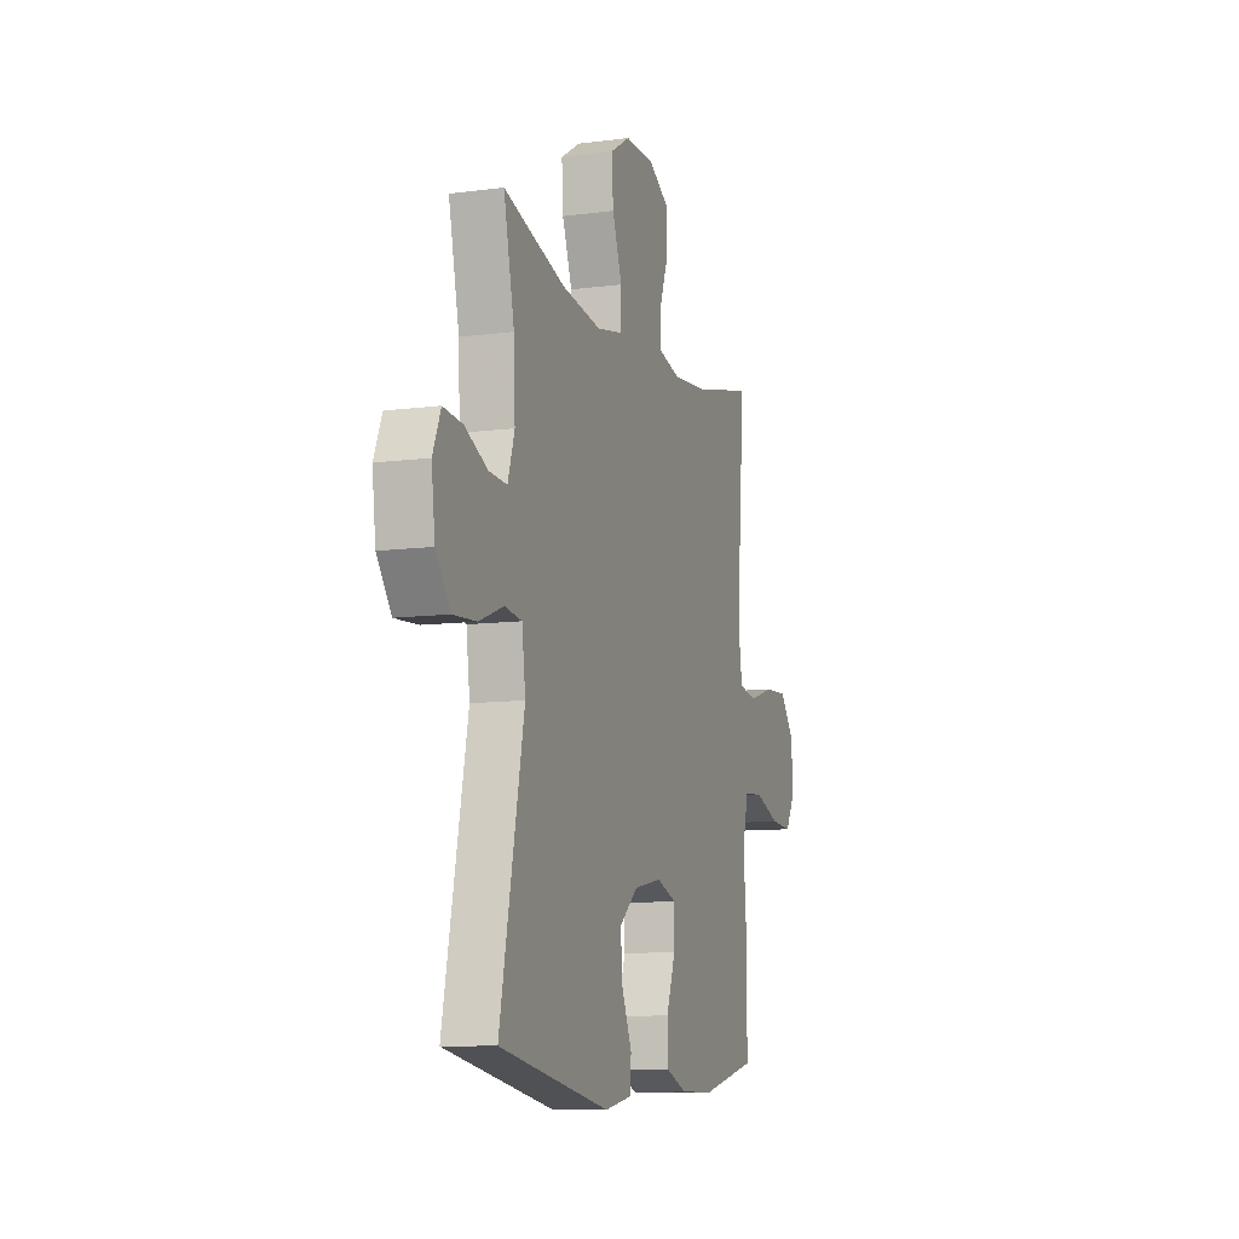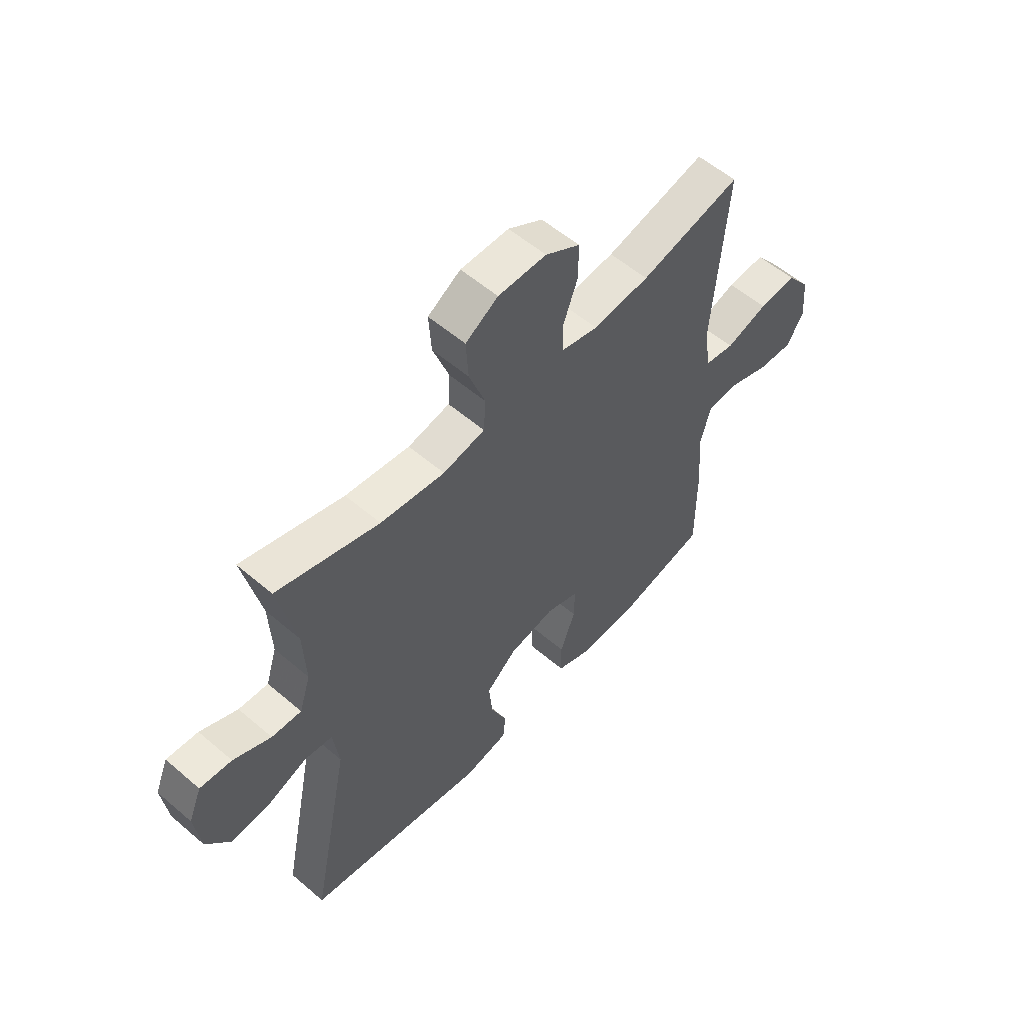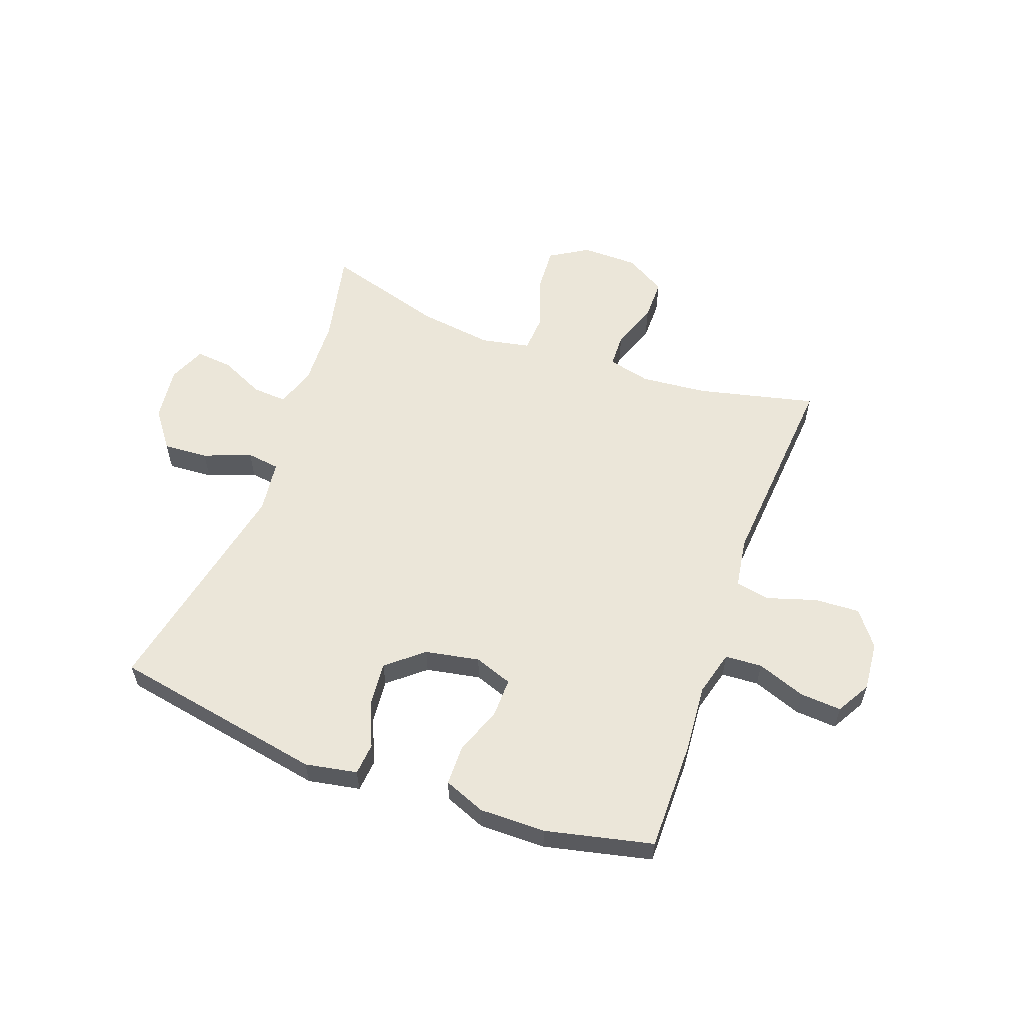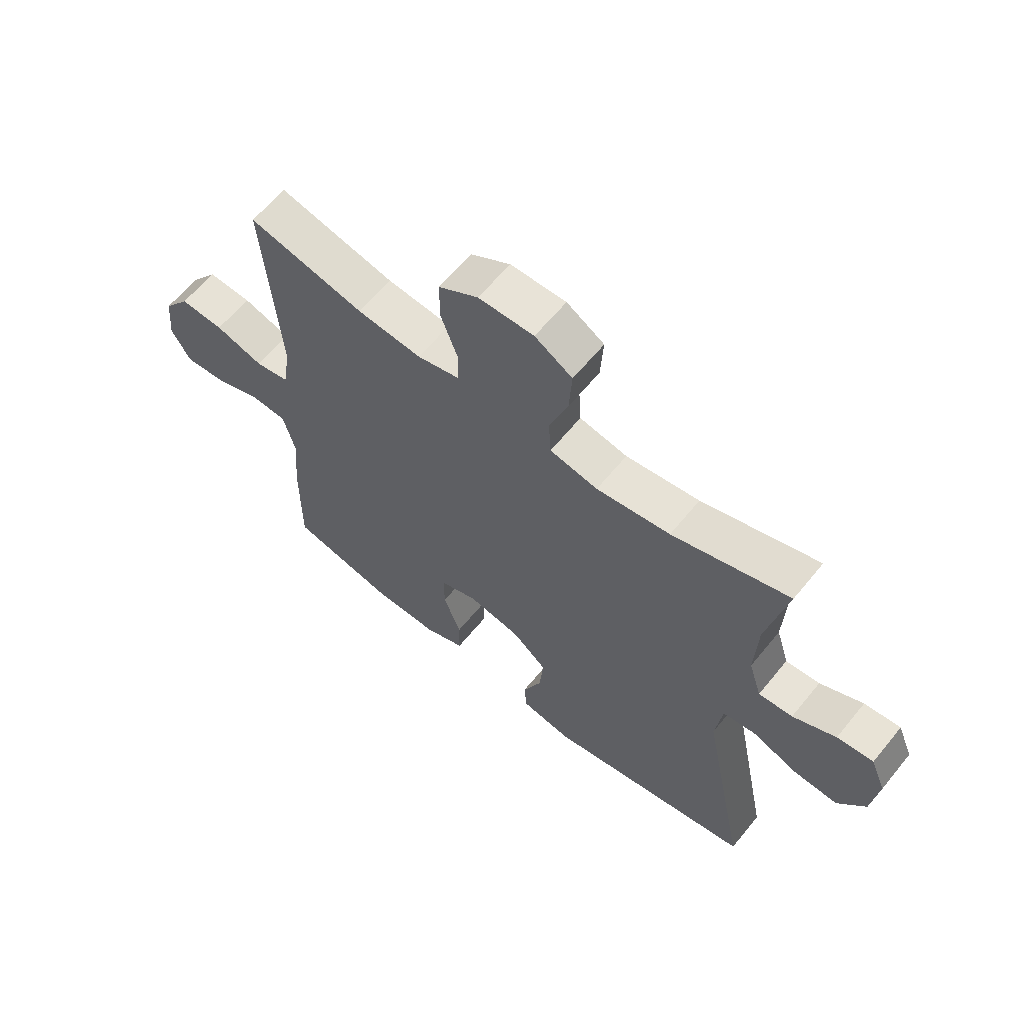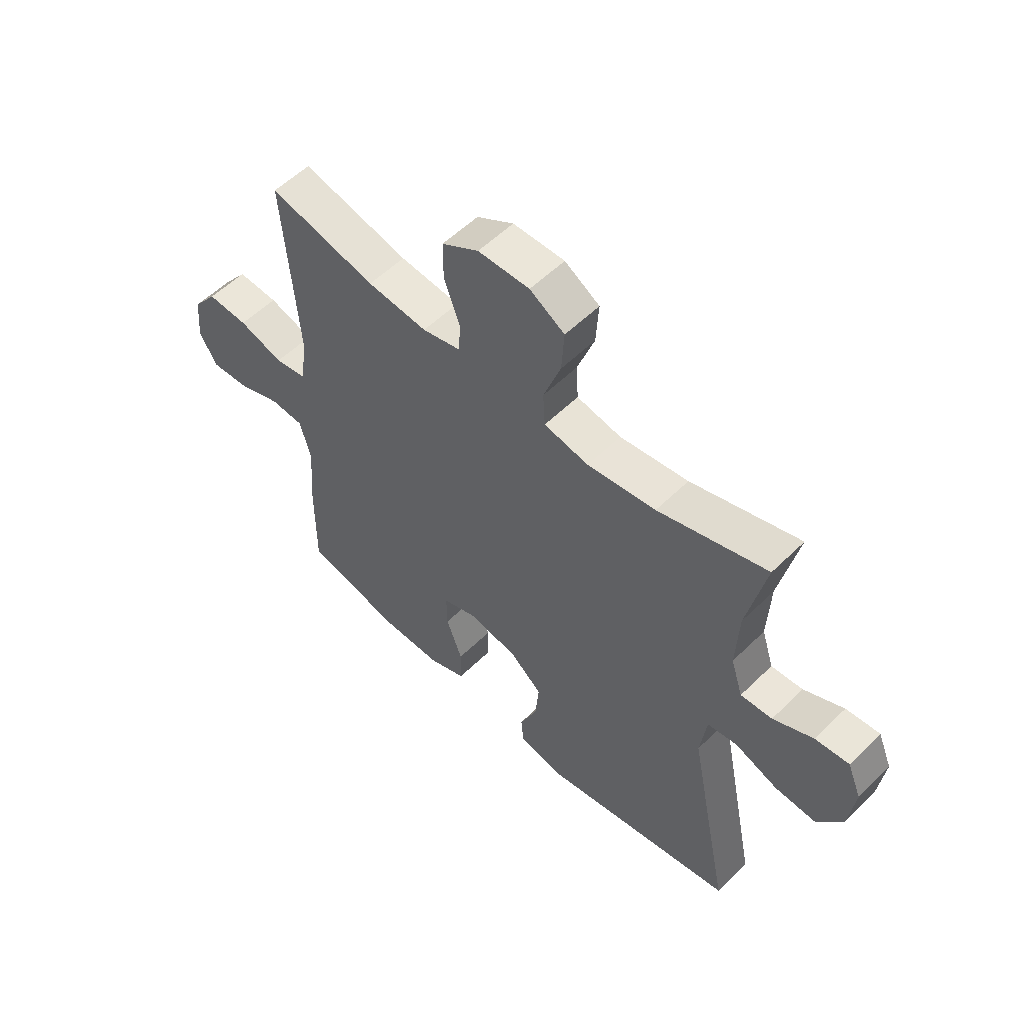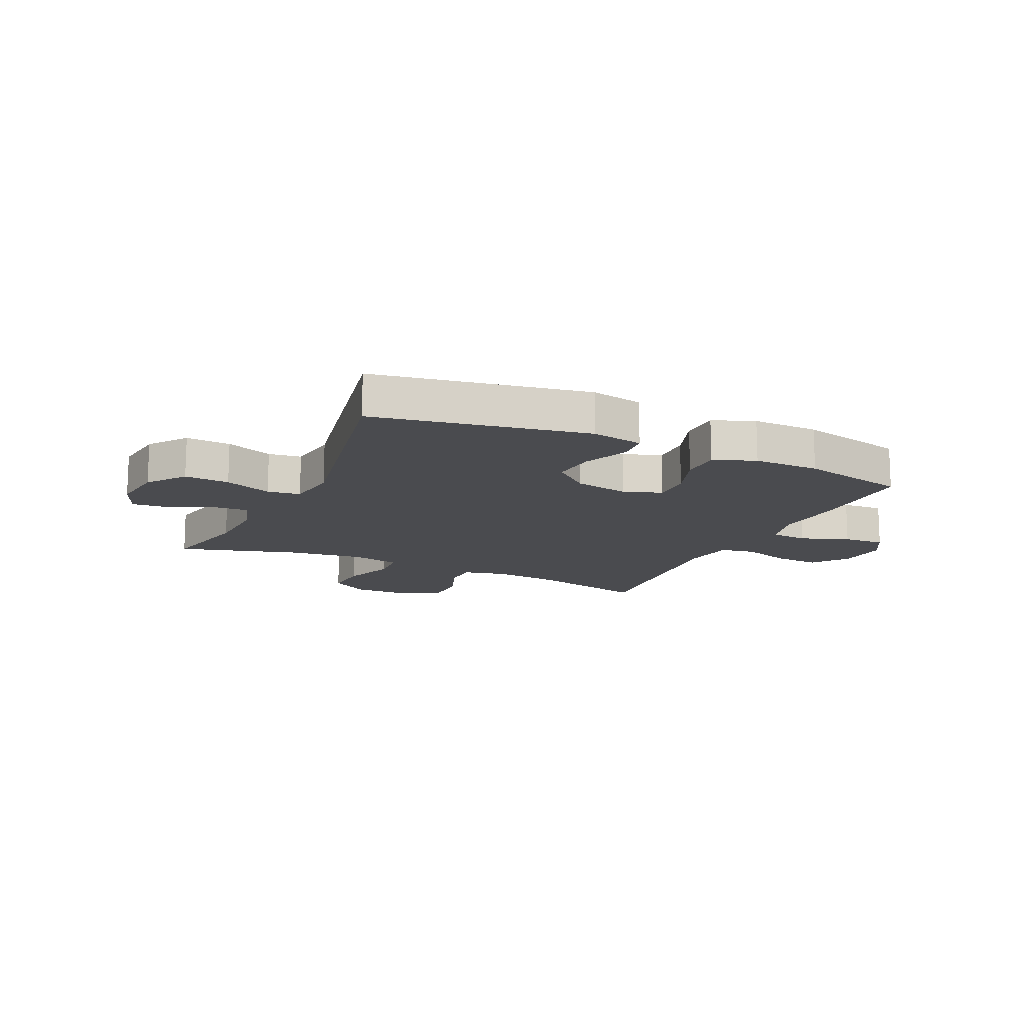
<metadata>
{"format":"obj","ext":"obj","renderer":"f3d","projection":"perspective","resolution":1024,"background":"white","views":[{"elev":-10.0,"azim":108.7,"up":"+Z"},{"elev":56.4,"azim":131.8,"up":"+Z"},{"elev":57.6,"azim":-159.9,"up":"+Y"},{"elev":62.2,"azim":39.1,"up":"+Z"},{"elev":55.5,"azim":44.2,"up":"+Z"},{"elev":-14.3,"azim":154.9,"up":"+Y"}]}
</metadata>
<code>
v -0.5 0.07 -0.5
v -0.499 0.07 -0.308
v -0.489 0.07 -0.187
v -0.51 0.07 -0.107
v -0.575 0.07 -0.103
v -0.66 0.07 -0.134
v -0.733 0.07 -0.139
v -0.767 0.07 -0.079
v -0.759 0.07 0.008
v -0.712 0.07 0.069
v -0.633 0.07 0.065
v -0.547 0.07 0.038
v -0.486 0.07 0.049
v -0.472 0.07 0.138
v -0.5 0.07 0.5
v -0.293 0.07 0.451
v -0.177 0.07 0.44
v -0.102 0.07 0.458
v -0.1 0.07 0.518
v -0.13 0.07 0.6
v -0.13 0.07 0.673
v -0.059 0.07 0.715
v 0.04 0.07 0.716
v 0.107 0.07 0.675
v 0.102 0.07 0.595
v 0.069 0.07 0.504
v 0.073 0.07 0.437
v 0.159 0.07 0.42
v 0.291 0.07 0.438
v 0.5 0.07 0.5
v 0.464 0.07 0.334
v 0.459 0.07 0.218
v 0.482 0.07 0.145
v 0.543 0.07 0.149
v 0.62 0.07 0.185
v 0.685 0.07 0.191
v 0.712 0.07 0.126
v 0.7 0.07 0.03
v 0.651 0.07 -0.036
v 0.572 0.07 -0.031
v 0.489 0.07 0.001
v 0.431 0.07 -0.007
v 0.419 0.07 -0.099
v 0.5 0.07 -0.5
v 0.126 0.07 -0.569
v 0.035 0.07 -0.552
v 0.03 0.07 -0.496
v 0.064 0.07 -0.416
v 0.071 0.07 -0.339
v 0.008 0.07 -0.286
v -0.087 0.07 -0.268
v -0.154 0.07 -0.292
v -0.153 0.07 -0.36
v -0.122 0.07 -0.445
v -0.123 0.07 -0.515
v -0.196 0.07 -0.544
v -0.312 0.07 -0.543
v -0.5 0 -0.5
v -0.499 0 -0.308
v -0.489 0 -0.187
v -0.51 0 -0.107
v -0.575 0 -0.103
v -0.66 0 -0.134
v -0.733 0 -0.139
v -0.767 0 -0.079
v -0.759 0 0.008
v -0.712 0 0.069
v -0.633 0 0.065
v -0.547 0 0.038
v -0.486 0 0.049
v -0.472 0 0.138
v -0.5 0 0.5
v -0.293 0 0.451
v -0.177 0 0.44
v -0.102 0 0.458
v -0.1 0 0.518
v -0.13 0 0.6
v -0.13 0 0.673
v -0.059 0 0.715
v 0.04 0 0.716
v 0.107 0 0.675
v 0.102 0 0.595
v 0.069 0 0.504
v 0.073 0 0.437
v 0.159 0 0.42
v 0.291 0 0.438
v 0.5 0 0.5
v 0.464 0 0.334
v 0.459 0 0.218
v 0.482 0 0.145
v 0.543 0 0.149
v 0.62 0 0.185
v 0.685 0 0.191
v 0.712 0 0.126
v 0.7 0 0.03
v 0.651 0 -0.036
v 0.572 0 -0.031
v 0.489 0 0.001
v 0.431 0 -0.007
v 0.419 0 -0.099
v 0.5 0 -0.5
v 0.126 0 -0.569
v 0.035 0 -0.552
v 0.03 0 -0.496
v 0.064 0 -0.416
v 0.071 0 -0.339
v 0.008 0 -0.286
v -0.087 0 -0.268
v -0.154 0 -0.292
v -0.153 0 -0.36
v -0.122 0 -0.445
v -0.123 0 -0.515
v -0.196 0 -0.544
v -0.312 0 -0.543
f 53 54 55 56
f 52 53 56 57
f 45 46 47 48
f 43 44 45 48
f 42 43 48 49
f 38 39 40 41
f 36 37 38 41
f 34 35 36 41
f 33 34 41 42
f 32 33 42 49
f 29 30 31
f 28 29 31 32
f 27 28 32 49
f 23 24 25 26
f 19 20 21 22
f 18 19 22 23
f 14 15 16
f 13 14 16 17
f 9 10 11 12
f 7 8 9 12
f 5 6 7 12
f 4 5 12 13
f 3 4 13 17
f 52 57 1 2
f 51 52 2 3
f 50 51 3 17
f 49 50 17 18
f 26 27 49
f 18 23 26 49
f 113 112 111 110
f 114 113 110 109
f 105 104 103 102
f 105 102 101 100
f 106 105 100 99
f 98 97 96 95
f 98 95 94 93
f 98 93 92 91
f 99 98 91 90
f 106 99 90 89
f 88 87 86
f 89 88 86 85
f 106 89 85 84
f 83 82 81 80
f 79 78 77 76
f 80 79 76 75
f 73 72 71
f 74 73 71 70
f 69 68 67 66
f 69 66 65 64
f 69 64 63 62
f 70 69 62 61
f 74 70 61 60
f 59 58 114 109
f 60 59 109 108
f 74 60 108 107
f 75 74 107 106
f 106 84 83
f 106 83 80 75
f 1 58 59 2
f 2 59 60 3
f 3 60 61 4
f 4 61 62 5
f 5 62 63 6
f 6 63 64 7
f 7 64 65 8
f 8 65 66 9
f 9 66 67 10
f 10 67 68 11
f 11 68 69 12
f 12 69 70 13
f 13 70 71 14
f 14 71 72 15
f 15 72 73 16
f 16 73 74 17
f 17 74 75 18
f 18 75 76 19
f 19 76 77 20
f 20 77 78 21
f 21 78 79 22
f 22 79 80 23
f 23 80 81 24
f 24 81 82 25
f 25 82 83 26
f 26 83 84 27
f 27 84 85 28
f 28 85 86 29
f 29 86 87 30
f 30 87 88 31
f 31 88 89 32
f 32 89 90 33
f 33 90 91 34
f 34 91 92 35
f 35 92 93 36
f 36 93 94 37
f 37 94 95 38
f 38 95 96 39
f 39 96 97 40
f 40 97 98 41
f 41 98 99 42
f 42 99 100 43
f 43 100 101 44
f 44 101 102 45
f 45 102 103 46
f 46 103 104 47
f 47 104 105 48
f 48 105 106 49
f 49 106 107 50
f 50 107 108 51
f 51 108 109 52
f 52 109 110 53
f 53 110 111 54
f 54 111 112 55
f 55 112 113 56
f 56 113 114 57
f 57 114 58 1

</code>
